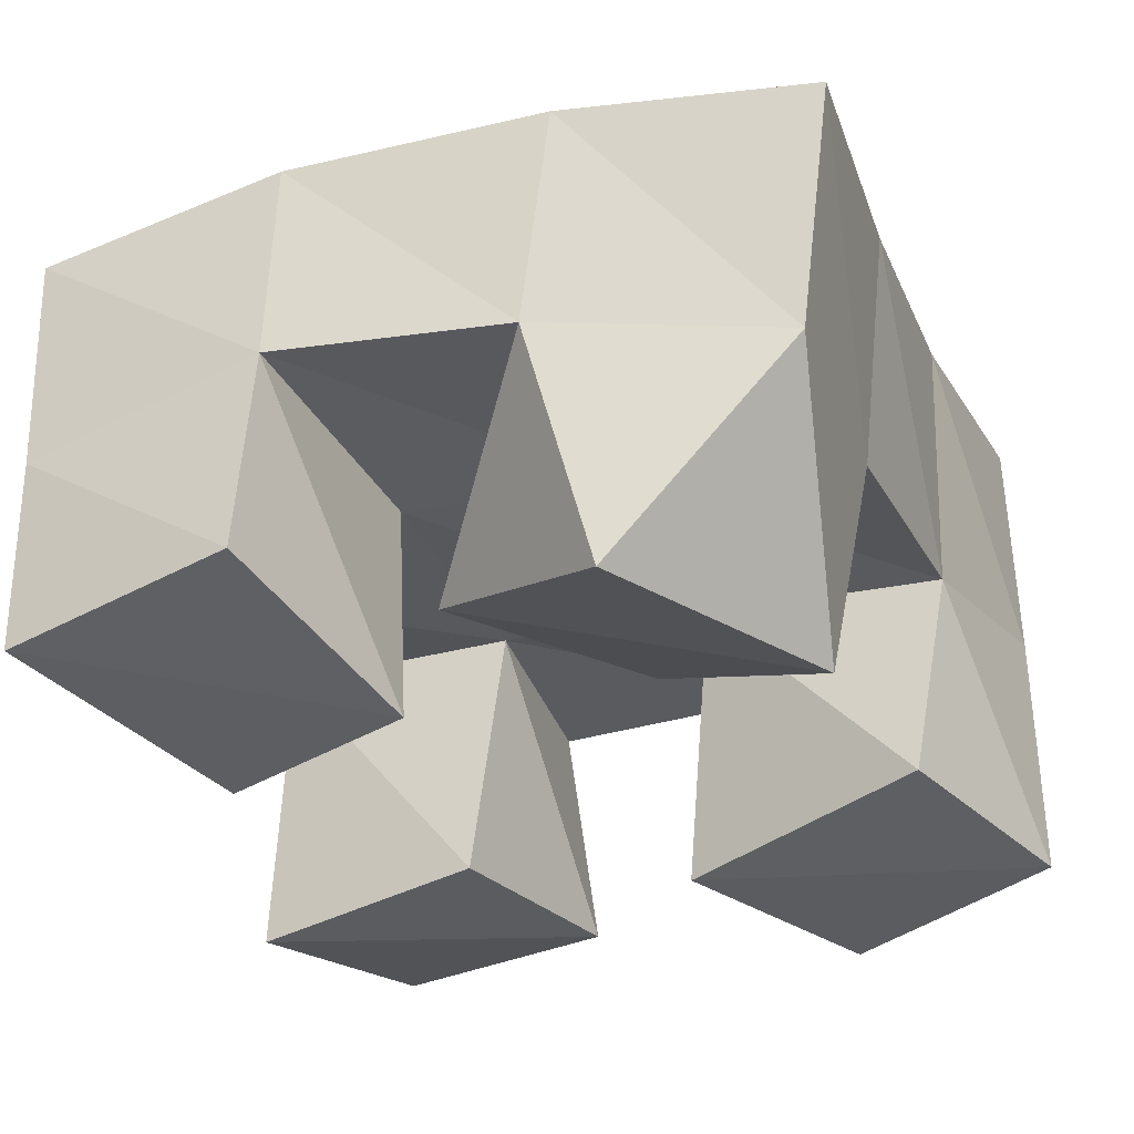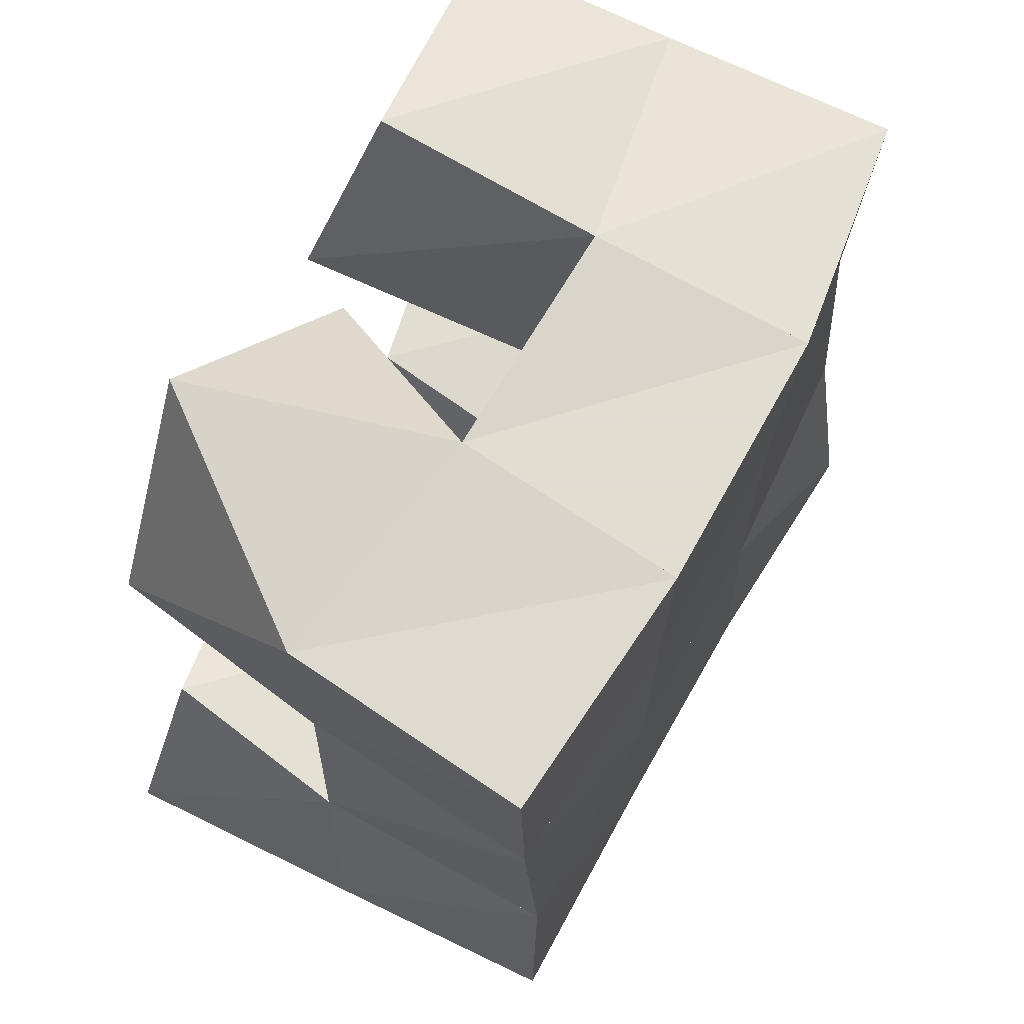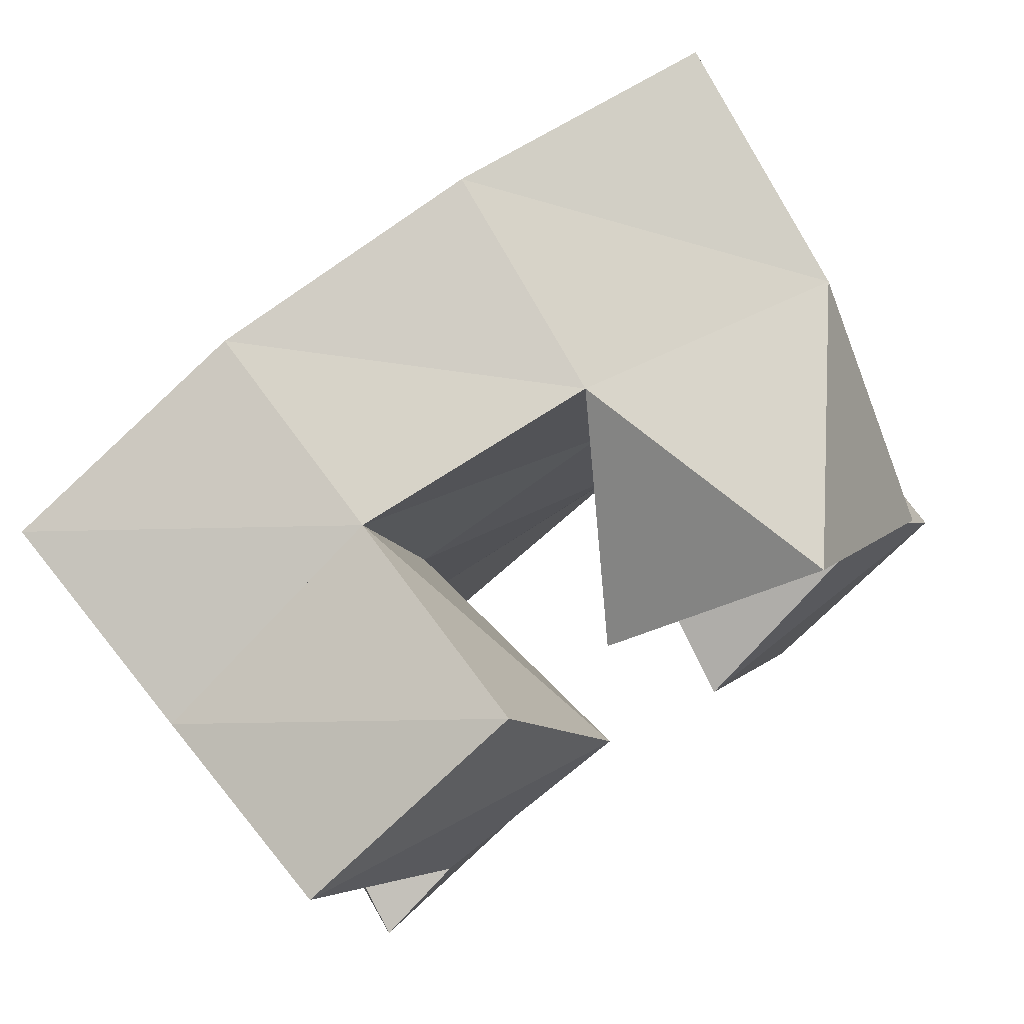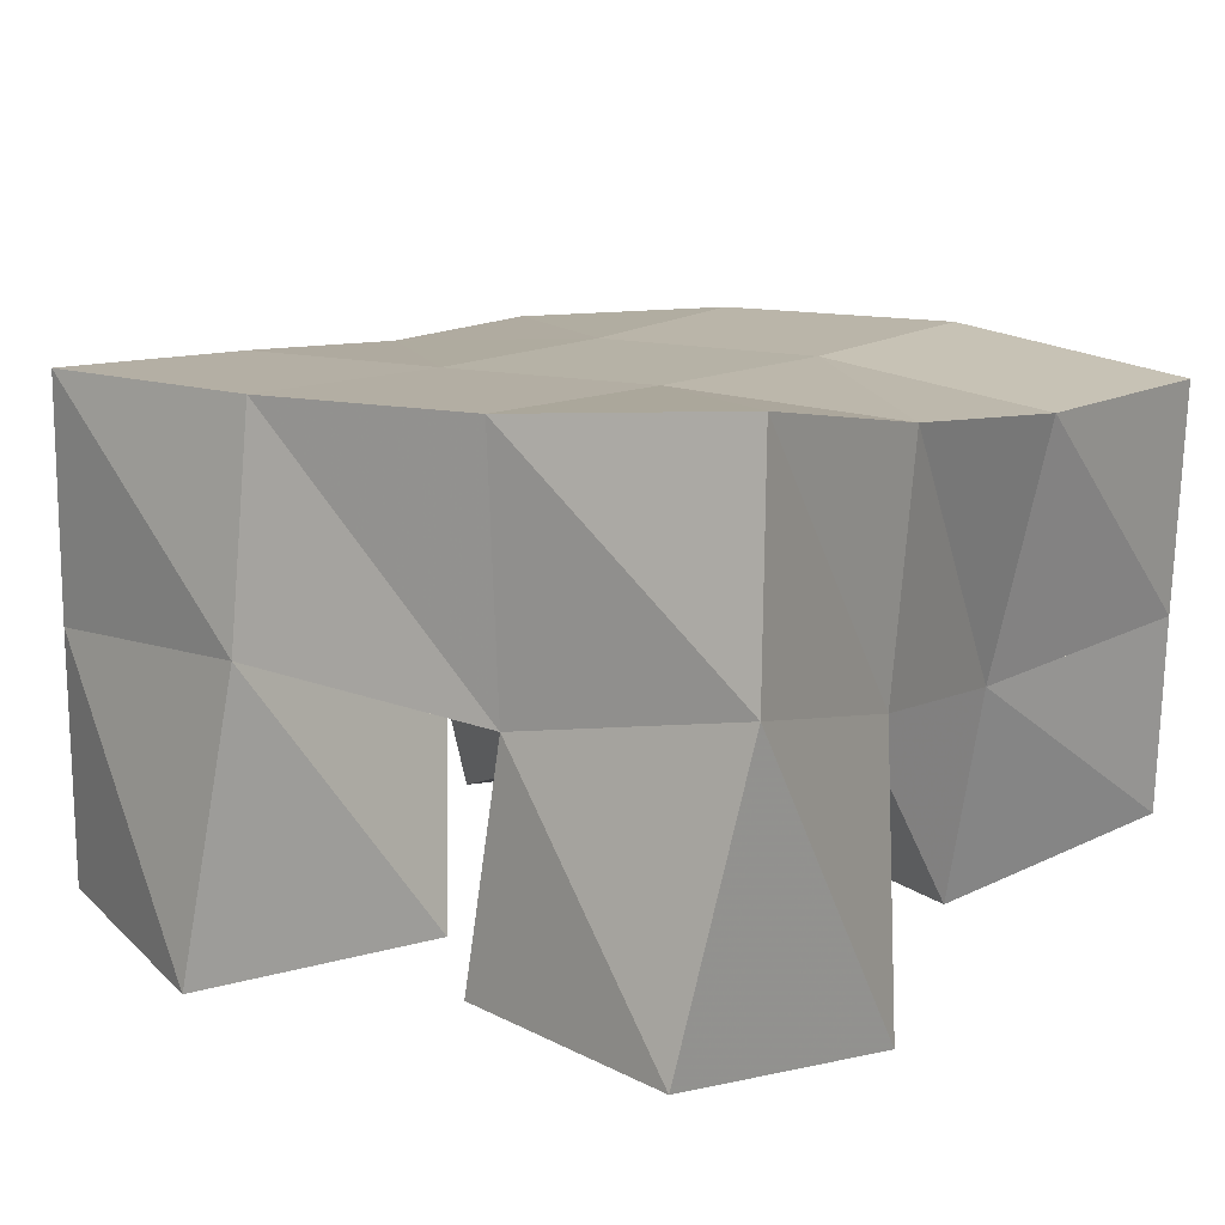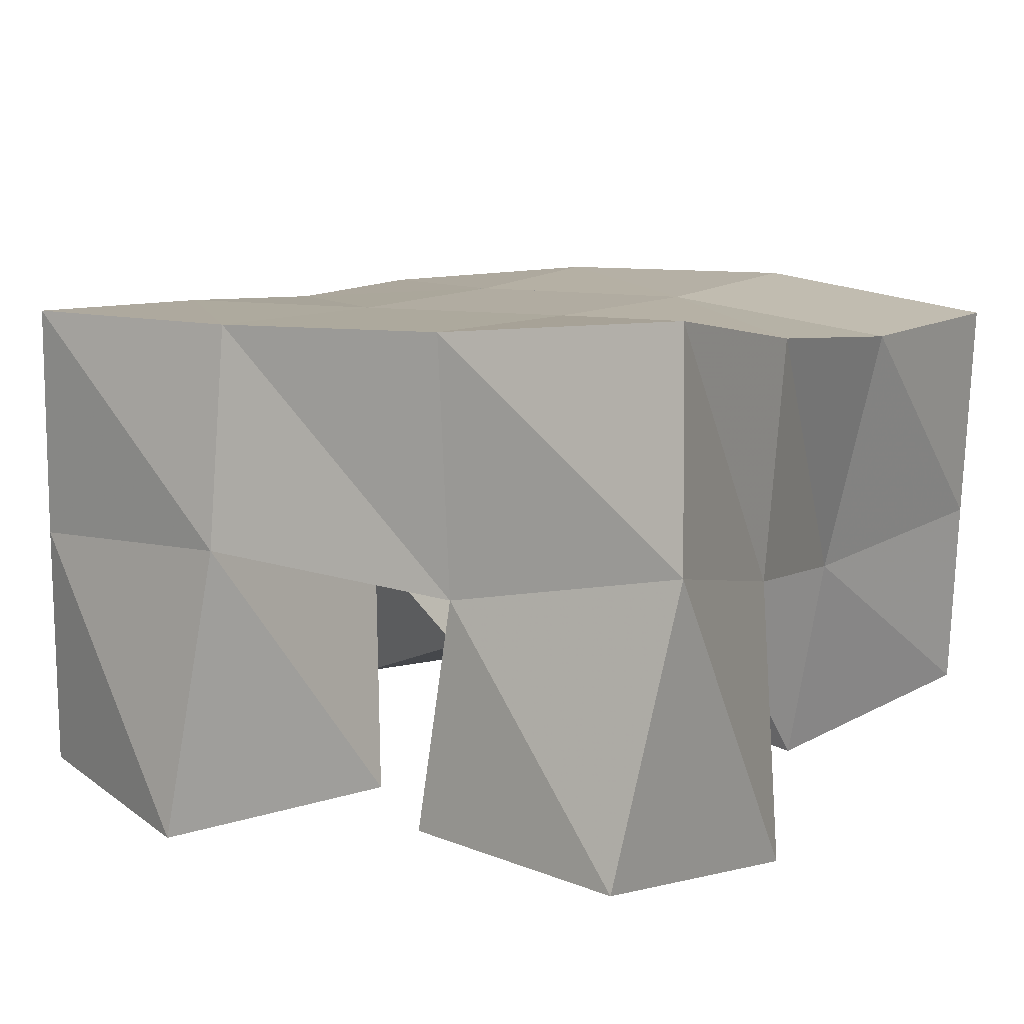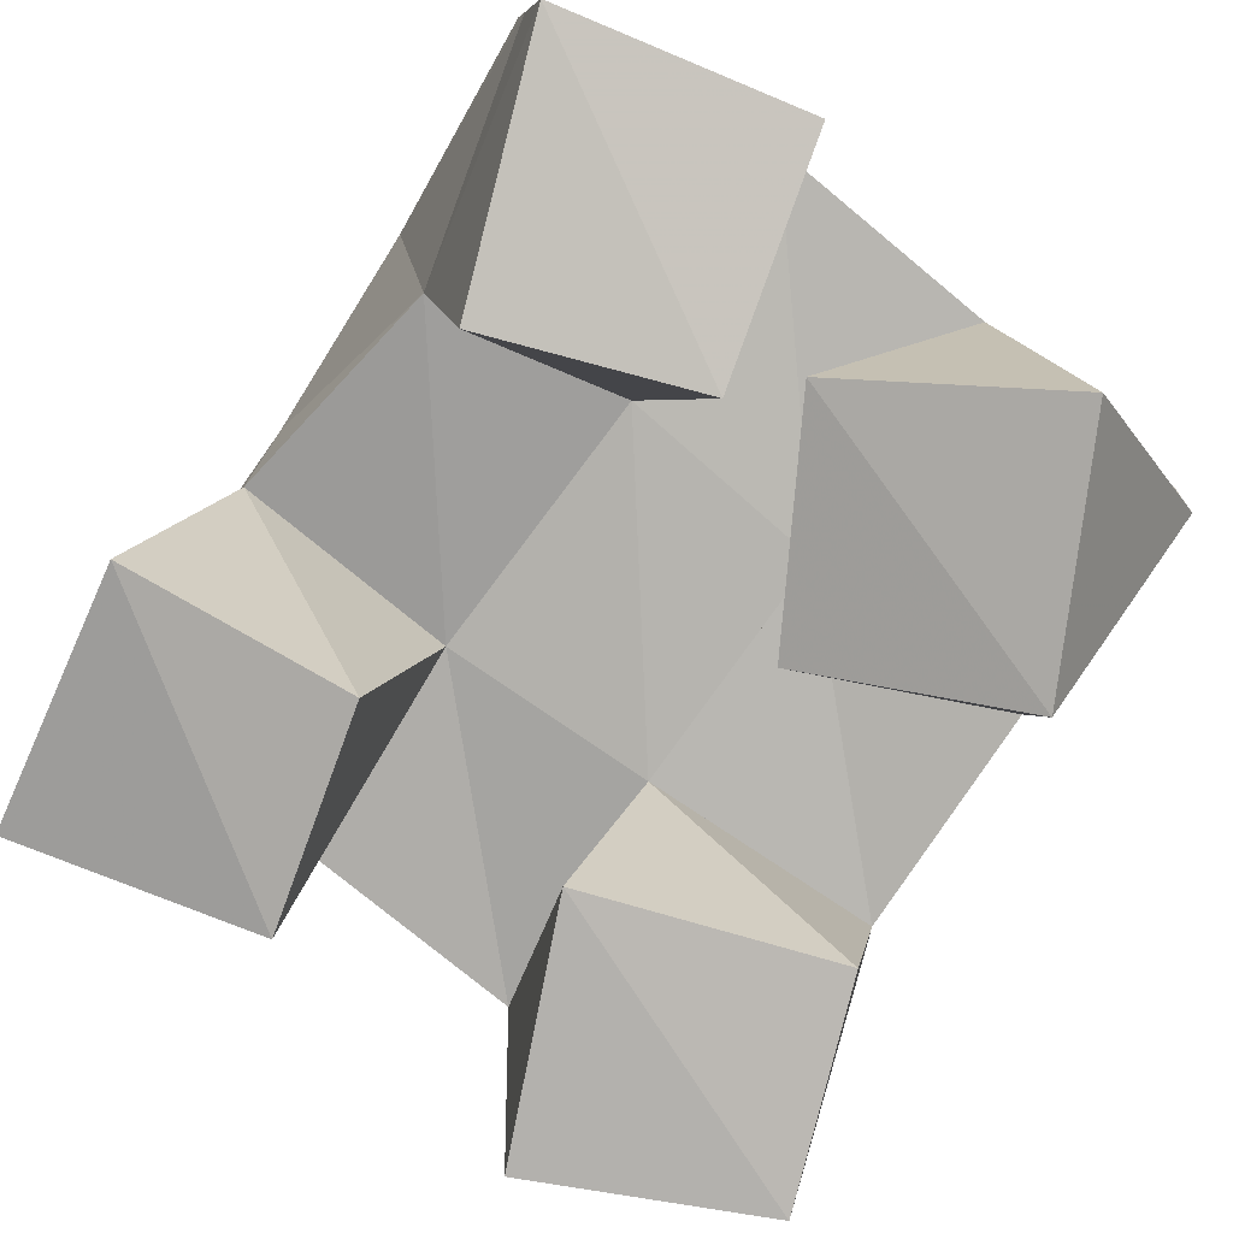
<metadata>
{"format":"obj","ext":"obj","renderer":"f3d","projection":"perspective","resolution":1024,"background":"white","views":[{"elev":-31.5,"azim":15.5,"up":"+Y"},{"elev":73.3,"azim":116.8,"up":"+Z"},{"elev":78.7,"azim":-36.2,"up":"+Z"},{"elev":15.2,"azim":-150.7,"up":"+Y"},{"elev":13.1,"azim":-155.6,"up":"+Y"},{"elev":-79.6,"azim":-40.7,"up":"+Y"}]}
</metadata>
<code>
v 1.433 0.1095 0.07634
v 1.424 0.1676 0.08935
v 1.481 0.109 0.09311
v 1.475 0.1563 0.09594
v 1.418 0.1 0.1289
v 1.426 0.1542 0.1423
v 1.465 0.1082 0.136
v 1.474 0.1565 0.1433
v 1.517 0.1185 0.185
v 1.514 0.1536 0.2005
v 1.554 0.1004 0.2107
v 1.561 0.1461 0.2045
v 1.487 0.1149 0.2262
v 1.509 0.1538 0.2536
v 1.524 0.1 0.2564
v 1.559 0.1437 0.2523
v 1.437 0.1 0.1957
v 1.429 0.1456 0.192
v 1.477 0.1004 0.2151
v 1.47 0.154 0.2009
v 1.413 0.1078 0.2445
v 1.41 0.1499 0.2411
v 1.461 0.1117 0.2603
v 1.461 0.1575 0.2527
v 1.537 0.1 0.08928
v 1.529 0.1605 0.09636
v 1.581 0.1037 0.1142
v 1.58 0.1557 0.1129
v 1.511 0.1 0.1352
v 1.519 0.1529 0.149
v 1.56 0.108 0.1555
v 1.568 0.1491 0.1558
v 1.428 0.2134 0.09875
v 1.478 0.2083 0.09791
v 1.424 0.2036 0.1467
v 1.474 0.205 0.1486
v 1.417 0.198 0.1926
v 1.467 0.2028 0.1993
v 1.408 0.1974 0.2395
v 1.46 0.2028 0.2485
v 1.529 0.2059 0.1029
v 1.522 0.2032 0.1528
v 1.517 0.2014 0.2034
v 1.515 0.2009 0.2534
v 1.579 0.2046 0.1118
v 1.57 0.2012 0.1596
v 1.567 0.1963 0.2064
v 1.566 0.1946 0.2547
f 1 2 4
f 3 1 4
f 2 6 8
f 4 2 8
f 6 5 7
f 8 6 7
f 5 1 3
f 7 5 3
f 8 7 3
f 4 8 3
f 2 1 5
f 6 2 5
f 9 10 12
f 11 9 12
f 10 14 16
f 12 10 16
f 14 13 15
f 16 14 15
f 13 9 11
f 15 13 11
f 16 15 11
f 12 16 11
f 10 9 13
f 14 10 13
f 17 18 20
f 19 17 20
f 18 22 24
f 20 18 24
f 22 21 23
f 24 22 23
f 21 17 19
f 23 21 19
f 24 23 19
f 20 24 19
f 18 17 21
f 22 18 21
f 25 26 28
f 27 25 28
f 26 30 32
f 28 26 32
f 30 29 31
f 32 30 31
f 29 25 27
f 31 29 27
f 32 31 27
f 28 32 27
f 26 25 29
f 30 26 29
f 2 33 34
f 4 2 34
f 33 35 36
f 34 33 36
f 35 6 8
f 36 35 8
f 6 2 4
f 8 6 4
f 36 8 4
f 34 36 4
f 33 2 6
f 35 33 6
f 6 35 36
f 8 6 36
f 35 37 38
f 36 35 38
f 37 18 20
f 38 37 20
f 18 6 8
f 20 18 8
f 38 20 8
f 36 38 8
f 35 6 18
f 37 35 18
f 18 37 38
f 20 18 38
f 37 39 40
f 38 37 40
f 39 22 24
f 40 39 24
f 22 18 20
f 24 22 20
f 40 24 20
f 38 40 20
f 37 18 22
f 39 37 22
f 4 34 41
f 26 4 41
f 34 36 42
f 41 34 42
f 36 8 30
f 42 36 30
f 8 4 26
f 30 8 26
f 42 30 26
f 41 42 26
f 34 4 8
f 36 34 8
f 8 36 42
f 30 8 42
f 36 38 43
f 42 36 43
f 38 20 10
f 43 38 10
f 20 8 30
f 10 20 30
f 43 10 30
f 42 43 30
f 36 8 20
f 38 36 20
f 20 38 43
f 10 20 43
f 38 40 44
f 43 38 44
f 40 24 14
f 44 40 14
f 24 20 10
f 14 24 10
f 44 14 10
f 43 44 10
f 38 20 24
f 40 38 24
f 26 41 45
f 28 26 45
f 41 42 46
f 45 41 46
f 42 30 32
f 46 42 32
f 30 26 28
f 32 30 28
f 46 32 28
f 45 46 28
f 41 26 30
f 42 41 30
f 30 42 46
f 32 30 46
f 42 43 47
f 46 42 47
f 43 10 12
f 47 43 12
f 10 30 32
f 12 10 32
f 47 12 32
f 46 47 32
f 42 30 10
f 43 42 10
f 10 43 47
f 12 10 47
f 43 44 48
f 47 43 48
f 44 14 16
f 48 44 16
f 14 10 12
f 16 14 12
f 48 16 12
f 47 48 12
f 43 10 14
f 44 43 14

</code>
